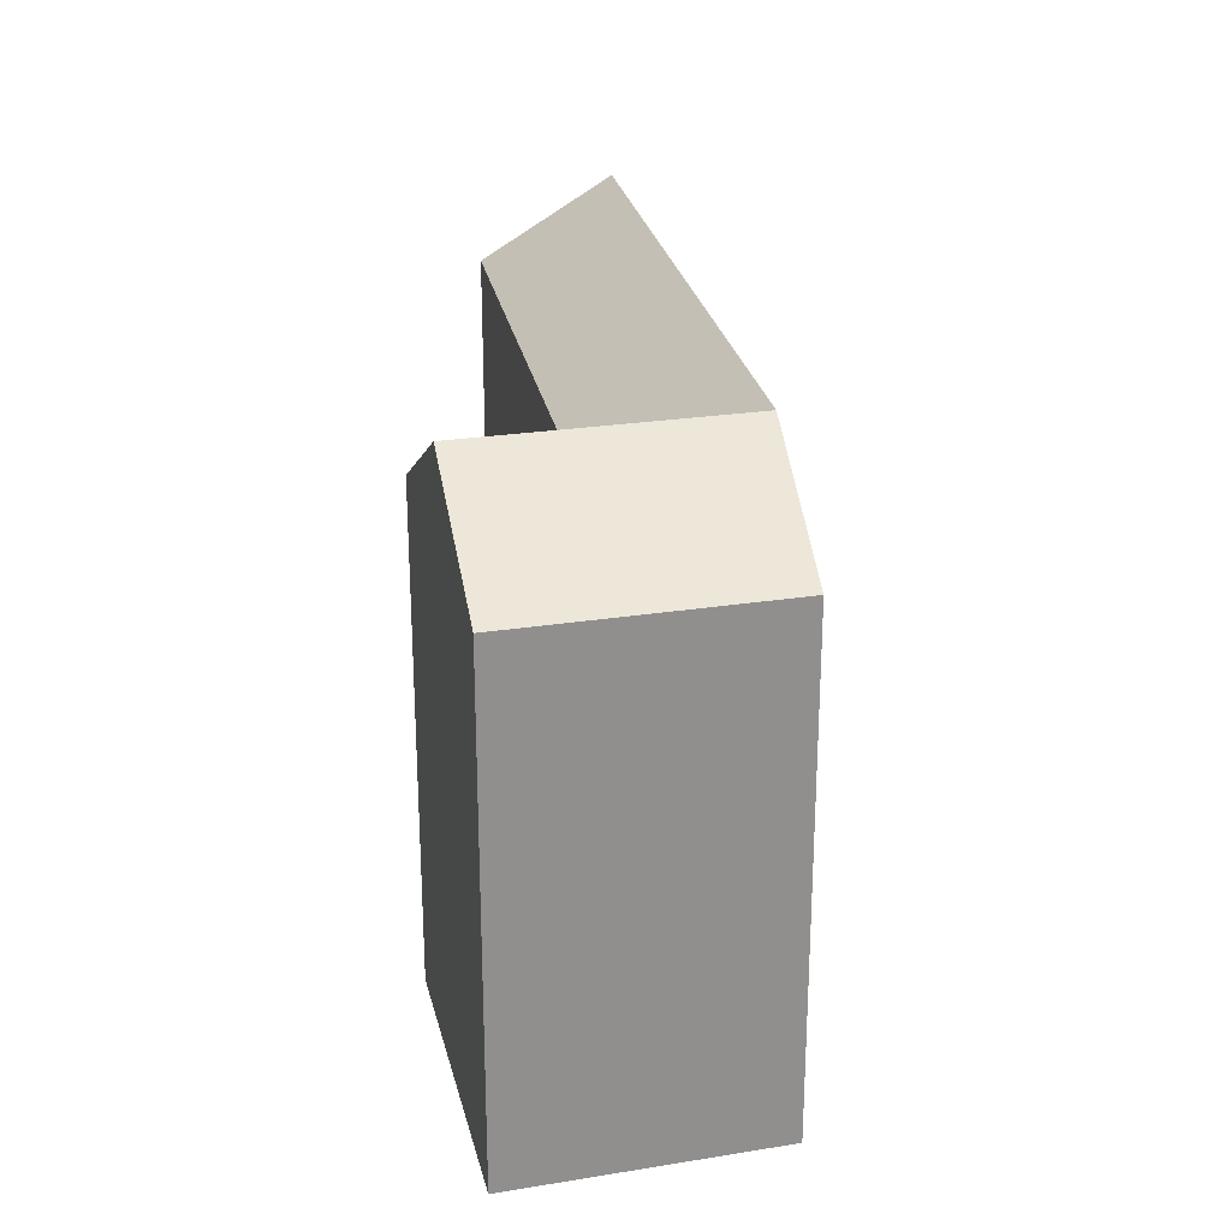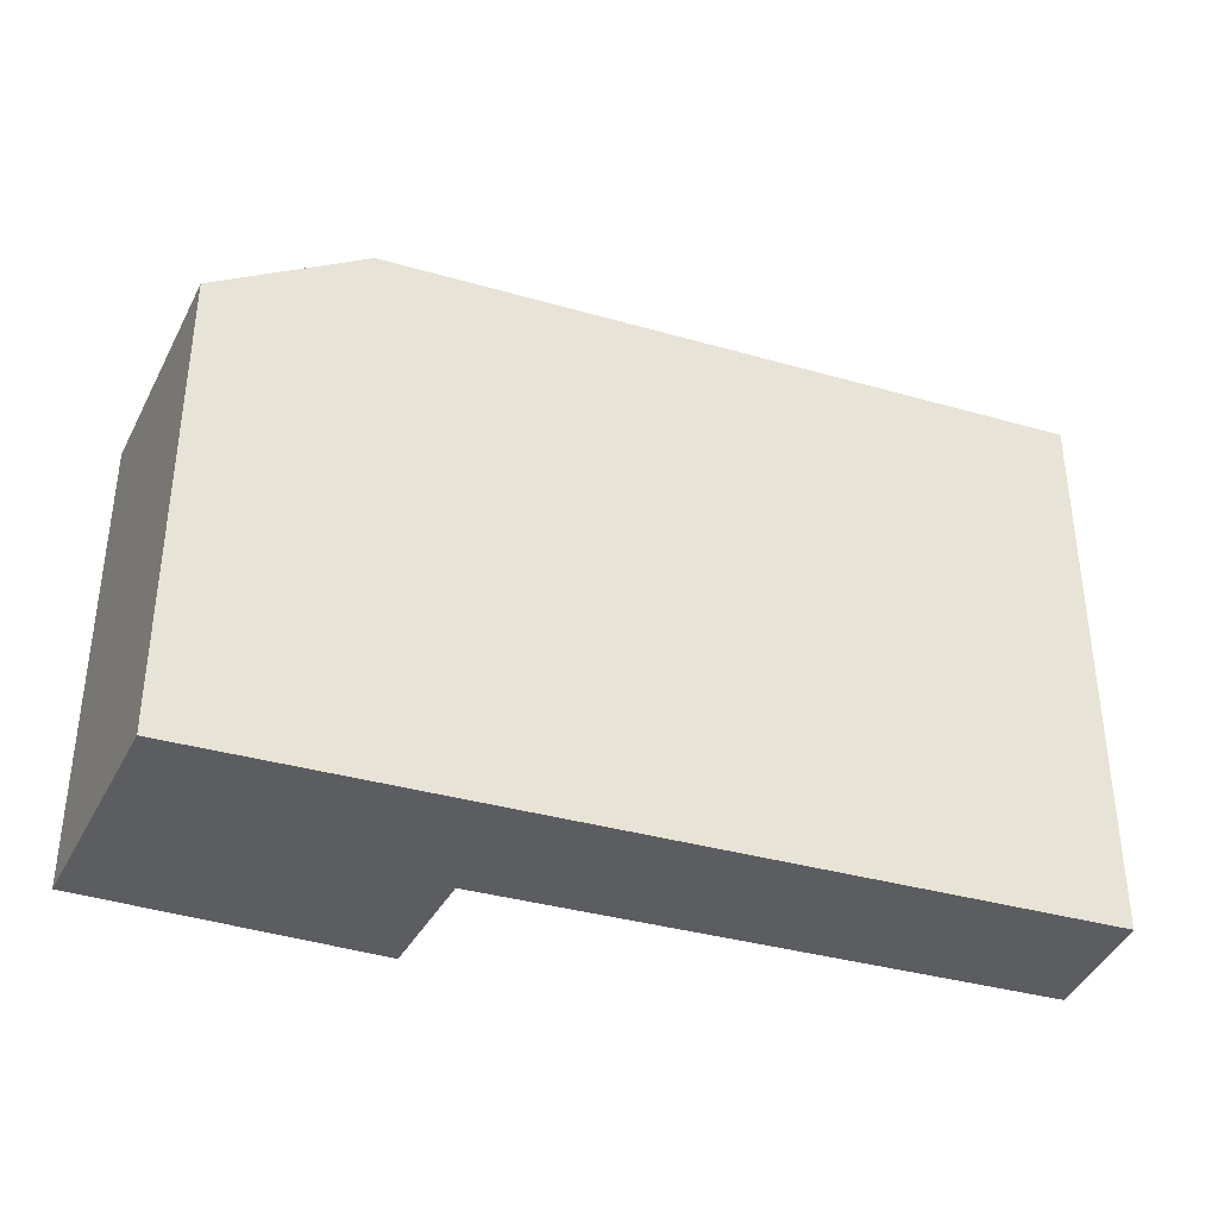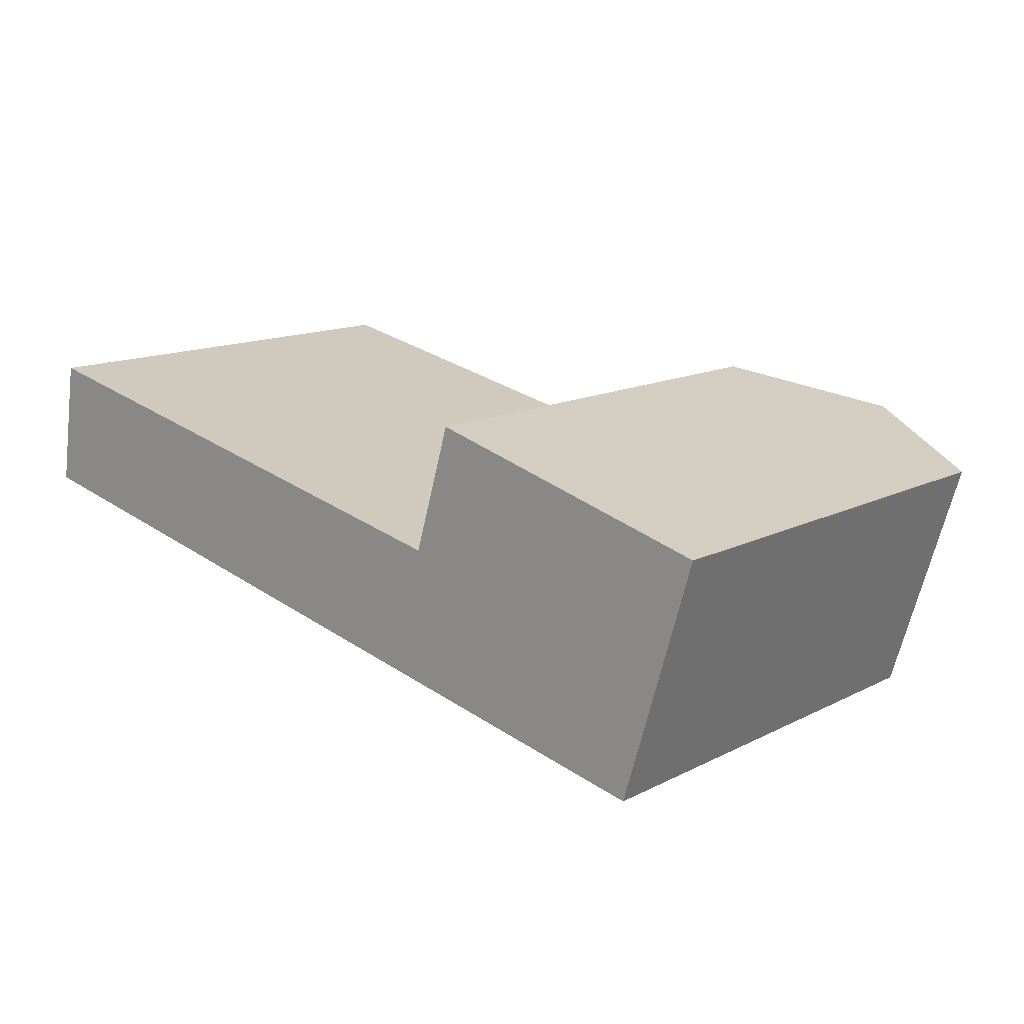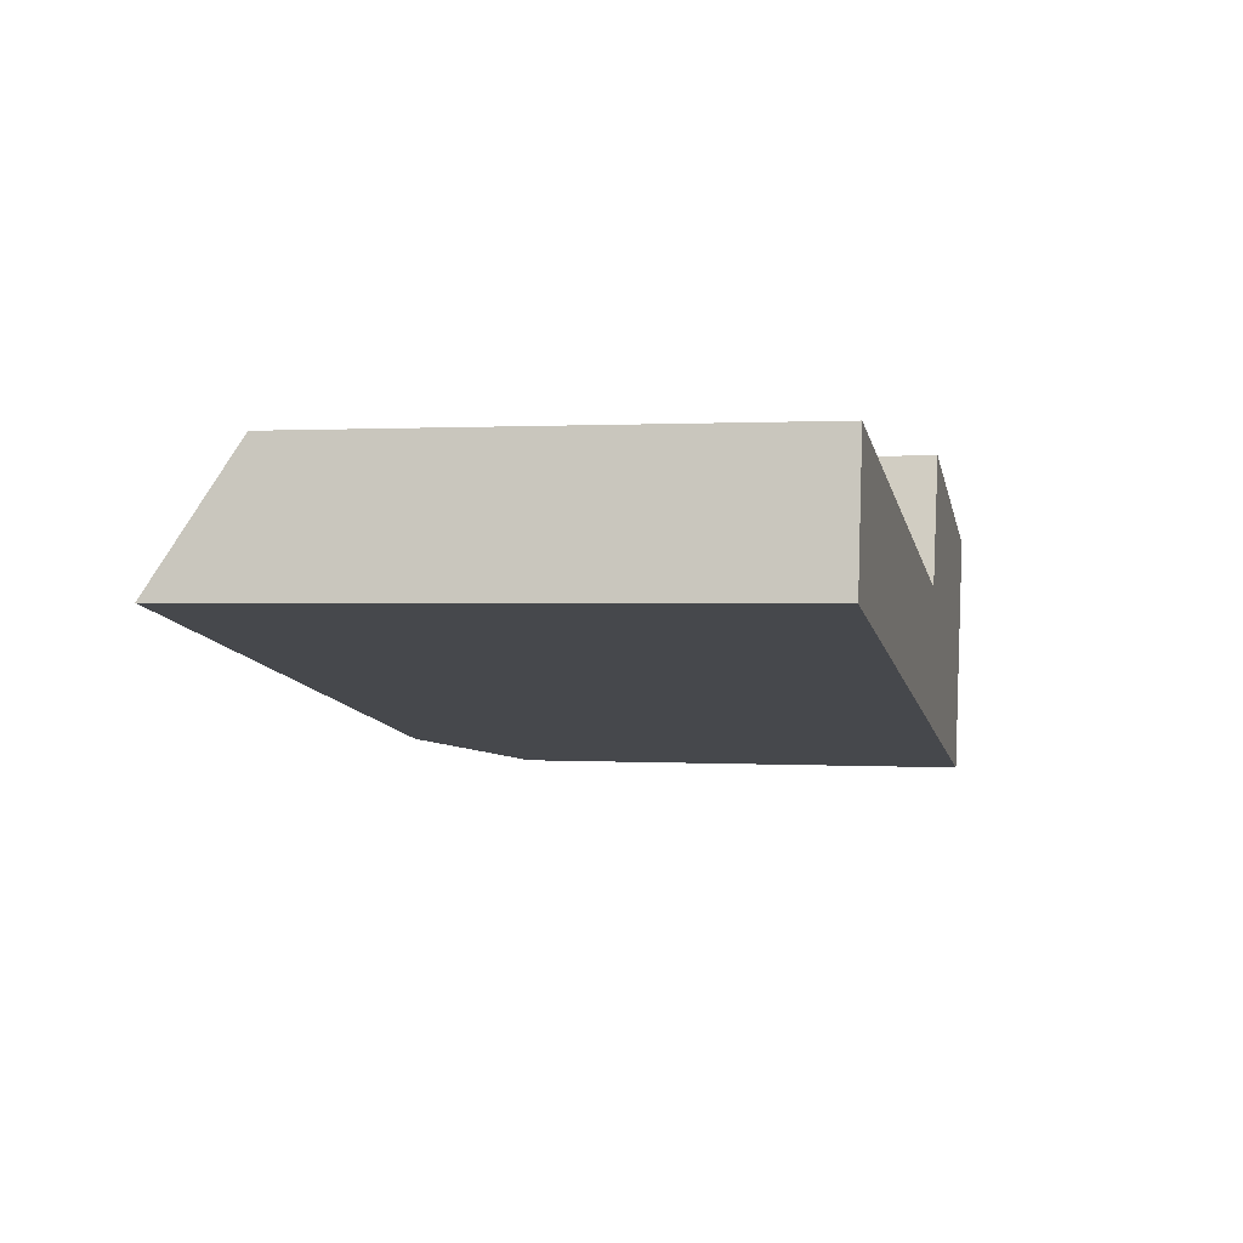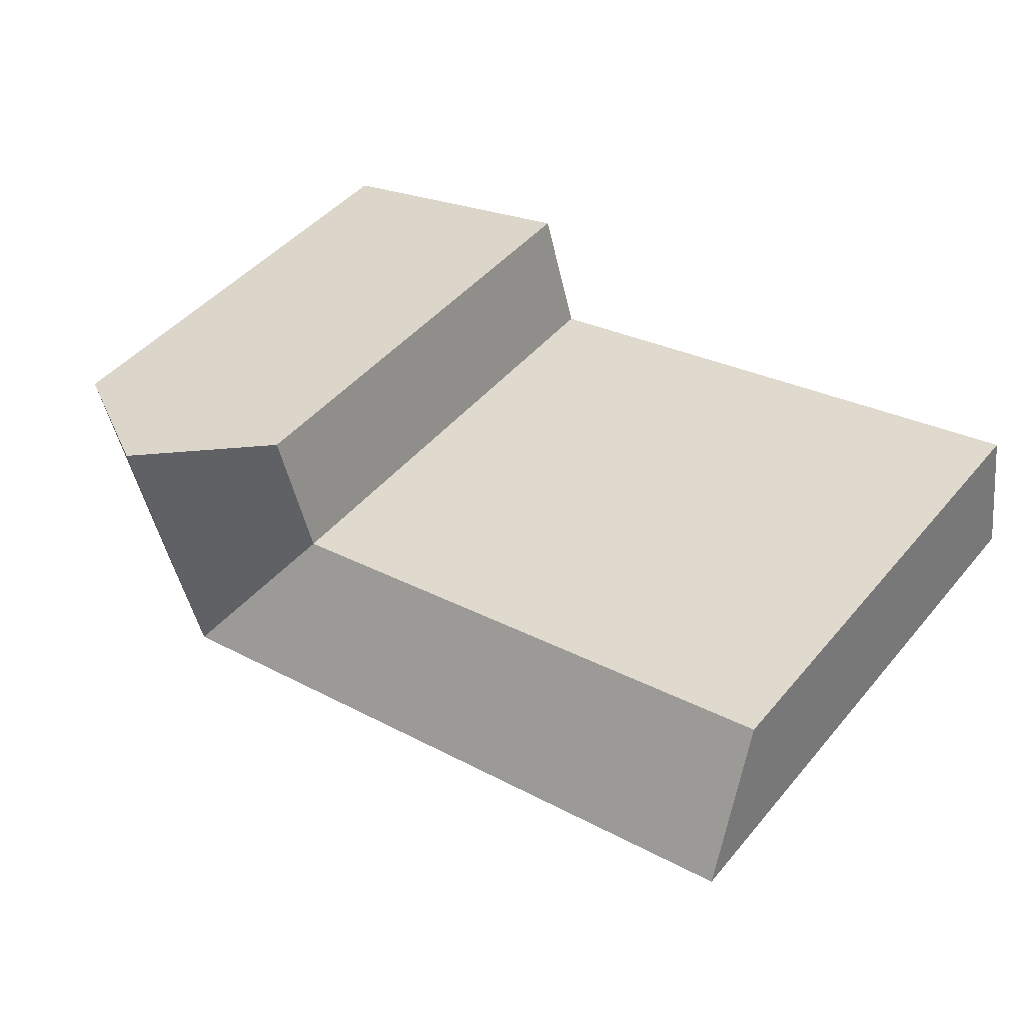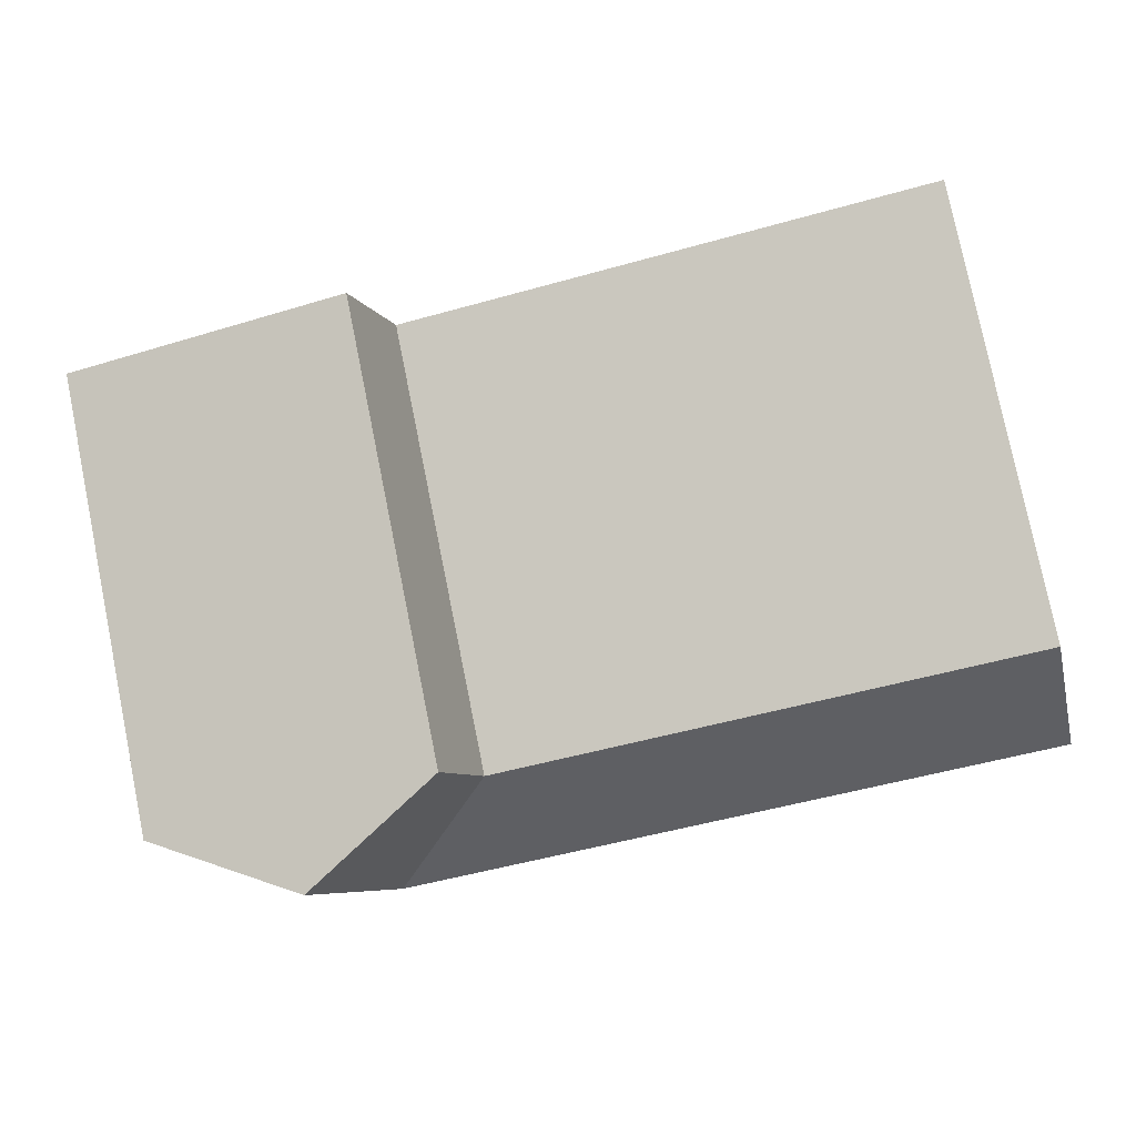
<metadata>
{"format":"obj","ext":"obj","renderer":"f3d","projection":"perspective","resolution":1024,"background":"white","views":[{"elev":24.7,"azim":92.0,"up":"+Y"},{"elev":-36.8,"azim":171.8,"up":"+Y"},{"elev":13.7,"azim":41.5,"up":"+Z"},{"elev":0.8,"azim":-77.0,"up":"+Z"},{"elev":46.7,"azim":-142.2,"up":"+Z"},{"elev":79.3,"azim":168.5,"up":"+Z"}]}
</metadata>
<code>
v  22.16 22.85 -4.769
v  34.35 4.526e-16 -7.391
v  22.16 2.919e-16 -4.768
v  34.35 19.4 -7.391
v  28.25 22.85 -6.08
v  35.93 19.4 -2.121
v  35.92 1.299e-16 -2.121
v  0.000488 22.85 -0.0007231
v  0 0 0
v  23.74 -3.076e-17 0.5024
v  0.8706 19.4 5.422
v  0.8702 -3.32e-16 5.423
v  23.74 19.4 0.5018
v  37.32 19.4 2.523
v  25.31 -3.537e-16 5.777
v  37.32 -1.545e-16 2.524
v  25.31 19.4 5.776
v  31.32 22.85 4.149
v  29.83 22.85 -0.8098
g defaultobject
f 1 2 3
f 2 1 4
f 4 1 5
f 2 6 7
f 6 2 4
f 8 3 9
f 3 8 1
f 10 11 12
f 11 10 13
f 11 9 12
f 9 11 8
f 14 15 16
f 15 14 17
f 17 14 18
f 17 10 15
f 10 17 13
f 7 14 16
f 14 7 6
f 2 10 3
f 10 2 7
f 3 12 9
f 12 3 10
f 15 7 16
f 7 15 10
f 4 19 6
f 19 4 5
f 19 5 13
f 5 1 13
f 13 8 11
f 8 13 1
f 19 17 18
f 17 19 13
f 6 18 14
f 18 6 19

</code>
